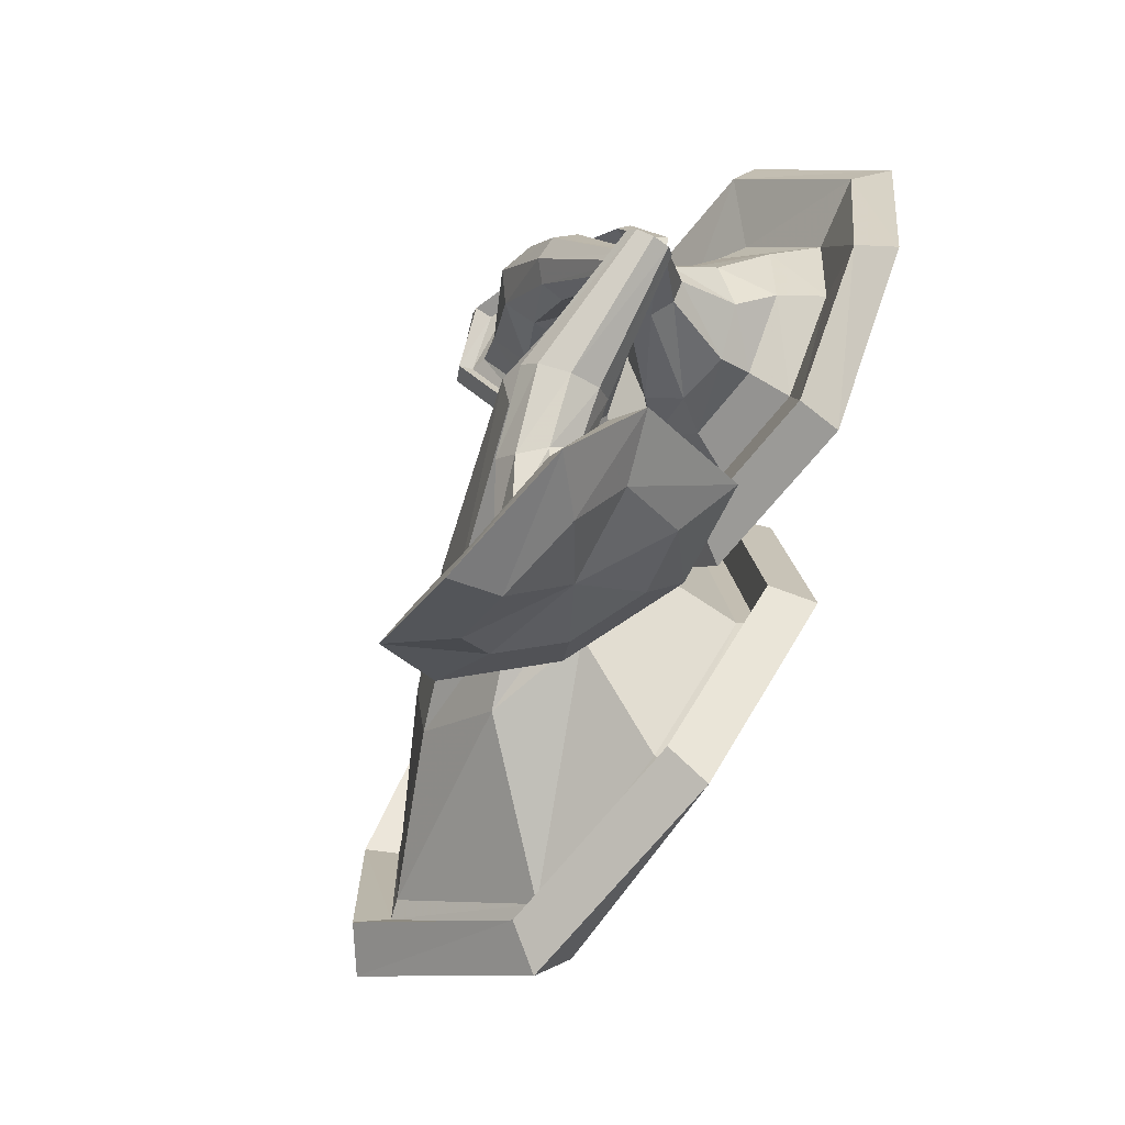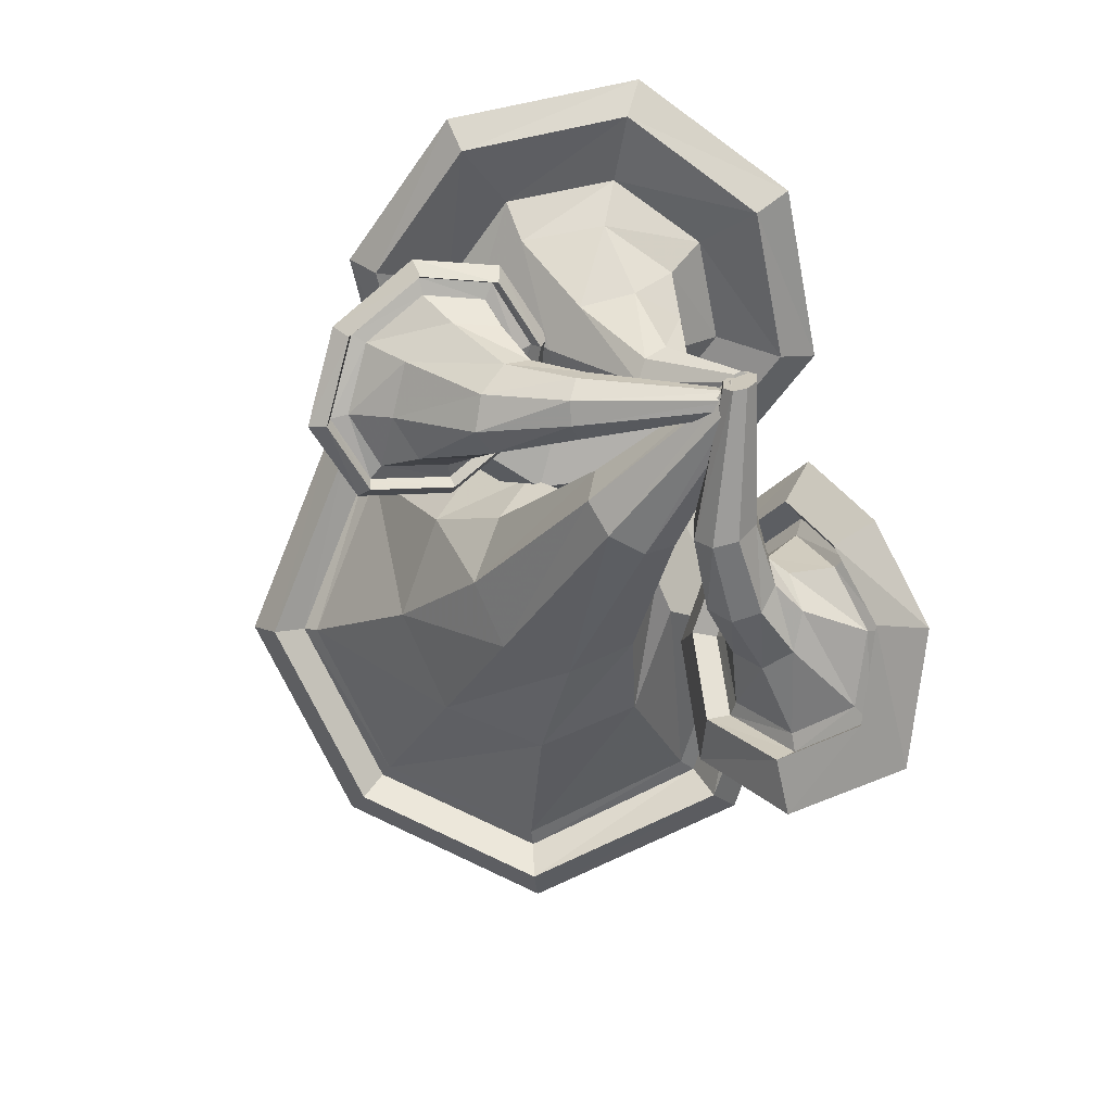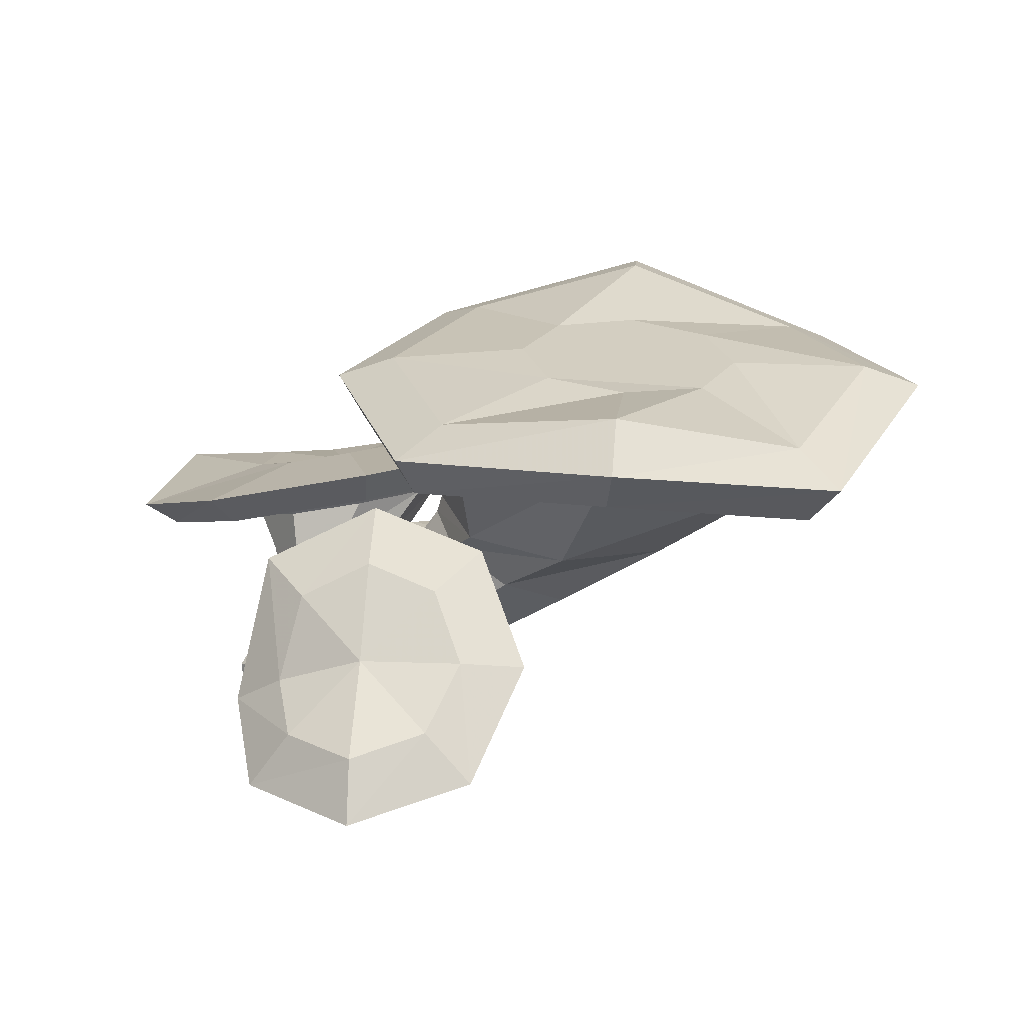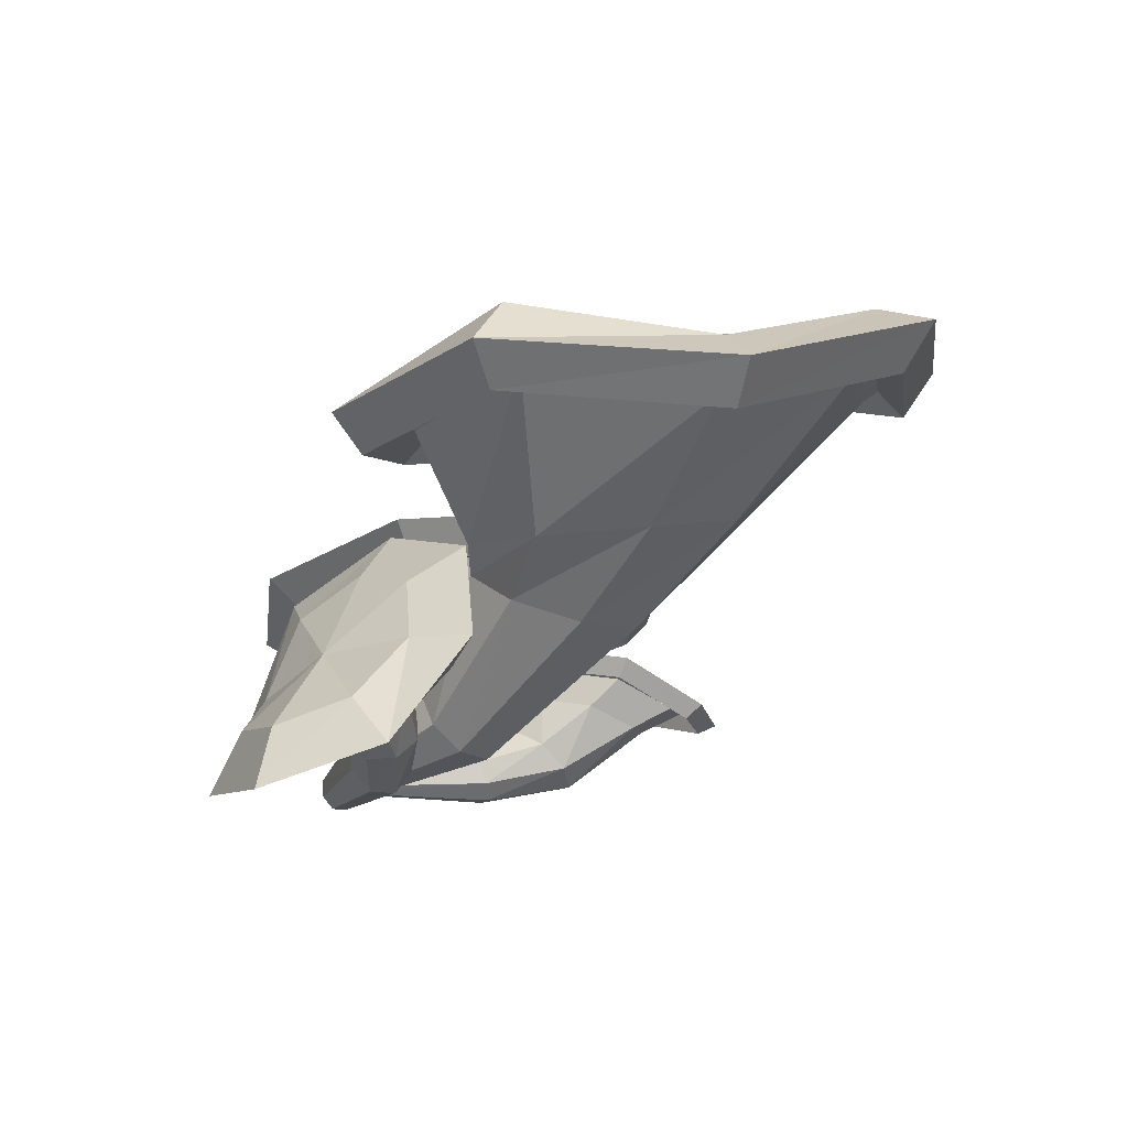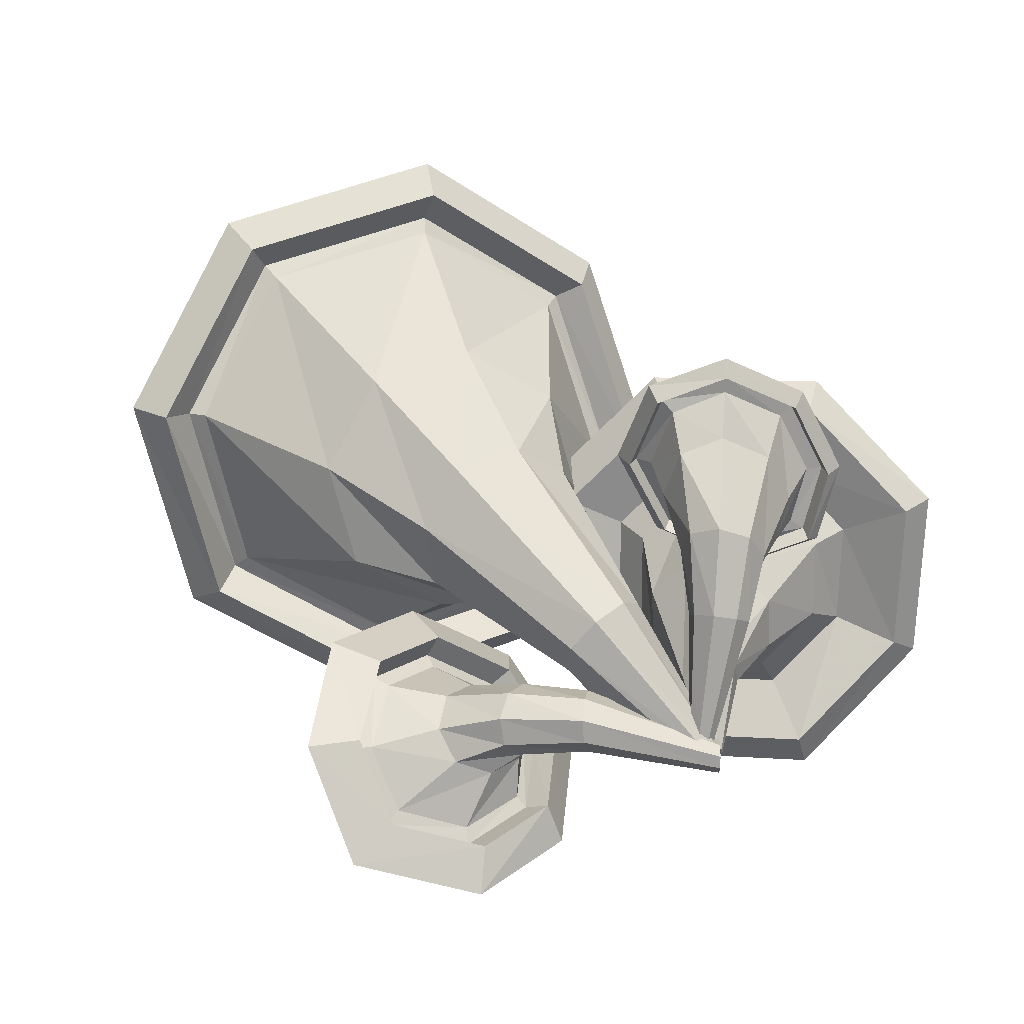
<metadata>
{"format":"obj","ext":"obj","renderer":"f3d","projection":"perspective","resolution":1024,"background":"white","views":[{"elev":-46.0,"azim":44.8,"up":"+Z"},{"elev":-67.1,"azim":49.2,"up":"+Y"},{"elev":8.8,"azim":-174.8,"up":"+Y"},{"elev":-16.2,"azim":-149.5,"up":"+Y"},{"elev":-74.4,"azim":-51.8,"up":"+Y"}]}
</metadata>
<code>
v 1.528 -0.03898 -0.3999
v 1.059 0.1786 -0.5861
v 1.53 -0.01894 -0.3976
v 1.151 0.2365 -0.5581
v 1.531 -0.006397 -0.3816
v 1.188 0.2838 -0.4642
v 1.53 -0.008687 -0.3615
v 1.151 0.293 -0.3595
v 1.528 -0.02447 -0.349
v 1.059 0.2585 -0.3053
v 1.526 -0.04451 -0.3513
v 0.9678 0.2006 -0.3332
v 1.525 -0.05705 -0.3672
v 0.93 0.1532 -0.4271
v 1.526 -0.05476 -0.3874
v 0.9678 0.1441 -0.5318
v 0.9567 0.2381 -0.683
v 1.114 0.2648 -0.6227
v 1.179 0.3117 -0.4722
v 1.114 0.3511 -0.3195
v 0.9567 0.3598 -0.2541
v 0.7994 0.3327 -0.3142
v 0.7342 0.2858 -0.4648
v 0.7994 0.2464 -0.6175
v 0.8638 0.4241 -0.8802
v 1.119 0.4061 -0.7649
v 1.225 0.4811 -0.5204
v 1.119 0.5449 -0.2727
v 0.8638 0.6055 -0.1798
v 0.6085 0.5151 -0.2642
v 0.5028 0.47 -0.5172
v 0.6085 0.3763 -0.7564
v 1.271 0.02939 -0.4768
v 1.299 0.08234 -0.467
v 1.311 0.1174 -0.4169
v 1.299 0.114 -0.3558
v 1.271 0.07414 -0.3196
v 1.242 0.02119 -0.3294
v 1.23 -0.01384 -0.3795
v 1.242 -0.01044 -0.4406
v 0.8629 0.4364 -0.9112
v 1.137 0.4161 -0.7872
v 1.25 0.4971 -0.5249
v 1.137 0.5656 -0.2591
v 0.8629 0.6361 -0.1609
v 0.5889 0.5336 -0.25
v 0.4754 0.4889 -0.5226
v 0.5889 0.3842 -0.7781
v 0.8727 0.3678 -0.9451
v 1.181 0.3652 -0.8115
v 1.308 0.4571 -0.5168
v 1.181 0.5341 -0.2179
v 0.8727 0.6151 -0.1081
v 0.5647 0.4982 -0.2077
v 0.4371 0.449 -0.5145
v 0.5647 0.3292 -0.8013
v 0.8615 0.4219 -1.008
v 1.204 0.4223 -0.8603
v 1.346 0.5245 -0.5327
v 1.204 0.6101 -0.2004
v 0.8615 0.7004 -0.07835
v 0.5191 0.5701 -0.189
v 0.3772 0.5157 -0.5302
v 0.5191 0.3823 -0.849
v 0.8592 0.4997 -0.9352
v 1.137 0.4736 -0.8078
v 1.252 0.5554 -0.5415
v 1.137 0.6249 -0.2718
v 0.8592 0.6959 -0.172
v 0.5812 0.5925 -0.2625
v 0.4661 0.5467 -0.539
v 0.5812 0.4411 -0.7986
v 0.8573 0.5173 -0.7139
v 0.9817 0.5351 -0.6653
v 1.033 0.5722 -0.5463
v 0.9817 0.6033 -0.4256
v 0.8573 0.6102 -0.3739
v 0.7329 0.5888 -0.4215
v 0.6814 0.5517 -0.5405
v 0.7329 0.5206 -0.6612
v 1.501 -0.01982 -0.3946
v 1.508 -0.009663 -0.3896
v 1.518 -0.008554 -0.3796
v 1.524 -0.01714 -0.3704
v 1.523 -0.03039 -0.3675
v 1.515 -0.04055 -0.3725
v 1.506 -0.04166 -0.3825
v 1.5 -0.03307 -0.3916
v 1.323 0.01361 -0.2565
v 1.348 0.03988 -0.2465
v 1.376 0.04227 -0.2206
v 1.391 0.01939 -0.194
v 1.384 -0.01536 -0.1822
v 1.359 -0.04162 -0.1922
v 1.331 -0.04402 -0.2181
v 1.317 -0.02114 -0.2448
v 1.233 0.04411 -0.2032
v 1.282 0.0695 -0.2039
v 1.328 0.06862 -0.1723
v 1.344 0.05264 -0.1294
v 1.321 0.02761 -0.09944
v 1.273 -0.003831 -0.09748
v 1.227 -0.01725 -0.1259
v 1.211 0.006234 -0.1705
v 1.155 0.1064 -0.1752
v 1.24 0.123 -0.1912
v 1.317 0.1148 -0.1476
v 1.34 0.1175 -0.07659
v 1.295 0.1205 -0.01784
v 1.211 0.0949 0.000102
v 1.135 0.08254 -0.03906
v 1.112 0.07622 -0.1093
v 1.11 0.1489 -0.1631
v 1.217 0.1698 -0.1832
v 1.314 0.1595 -0.1283
v 1.342 0.1693 -0.0403
v 1.286 0.17 0.03436
v 1.18 0.1485 0.05465
v 1.084 0.119 0.008333
v 1.056 0.1089 -0.07963
v 1.093 0.1622 -0.1804
v 1.219 0.1869 -0.2043
v 1.334 0.1698 -0.1383
v 1.368 0.1741 -0.03253
v 1.302 0.1763 0.05553
v 1.175 0.1512 0.07945
v 1.062 0.1146 0.02502
v 1.028 0.1099 -0.08062
v 1.091 0.1432 -0.1931
v 1.224 0.1692 -0.2183
v 1.345 0.1491 -0.1482
v 1.381 0.1457 -0.03489
v 1.311 0.1487 0.05787
v 1.178 0.1222 0.08312
v 1.059 0.08497 0.02539
v 1.023 0.08615 -0.08741
v 1.071 0.172 -0.2019
v 1.221 0.2012 -0.23
v 1.356 0.1782 -0.1514
v 1.396 0.1718 -0.02402
v 1.318 0.1715 0.08064
v 1.169 0.1423 0.1088
v 1.035 0.09934 0.04444
v 0.995 0.1076 -0.08338
v 1.12 0.1632 -0.1114
v 1.198 0.1782 -0.1261
v 1.268 0.1816 -0.08841
v 1.289 0.1938 -0.02534
v 1.248 0.1865 0.03076
v 1.17 0.1761 0.04441
v 1.101 0.1549 0.01058
v 1.08 0.1437 -0.05271
v 1.183 0.17 -0.03298
v 1.377 0.2099 -0.357
v 1.31 0.2015 -0.3076
v 1.524 -0.0134 -0.3759
v 1.416 0.05124 -0.336
v 1.533 -0.008459 -0.3803
v 1.446 0.06843 -0.3507
v 1.543 -0.004571 -0.3763
v 1.478 0.0817 -0.3374
v 1.547 -0.004016 -0.3663
v 1.494 0.08328 -0.3039
v 1.544 -0.007118 -0.3561
v 1.484 0.07224 -0.2698
v 1.536 -0.01206 -0.3516
v 1.455 0.05505 -0.255
v 1.526 -0.01595 -0.3556
v 1.423 0.04178 -0.2683
v 1.521 -0.0165 -0.3656
v 1.407 0.0402 -0.3019
v 1.46 0.2015 -0.3464
v 1.51 0.181 -0.282
v 1.497 0.1619 -0.2017
v 1.43 0.1521 -0.1521
v 1.347 0.1607 -0.1628
v 1.297 0.181 -0.2272
v 1.343 0.2777 -0.3512
v 1.245 0.29 -0.273
v 1.466 0.2547 -0.337
v 1.542 0.2376 -0.239
v 1.528 0.2492 -0.1162
v 1.429 0.2484 -0.03689
v 1.306 0.2679 -0.05063
v 1.23 0.2843 -0.1481
v 1.339 0.333 -0.3941
v 1.213 0.3489 -0.2929
v 1.499 0.3032 -0.3757
v 1.597 0.2835 -0.2493
v 1.58 0.3086 -0.09169
v 1.451 0.2921 0.01329
v 1.291 0.3156 -0.004338
v 1.193 0.3416 -0.1315
v 1.31 0.3045 -0.4894
v 1.12 0.3283 -0.3378
v 1.548 0.2598 -0.4619
v 1.696 0.2265 -0.272
v 1.671 0.2783 -0.03743
v 1.476 0.2429 0.1208
v 1.237 0.2809 0.09415
v 1.09 0.3173 -0.09579
v 1.3 0.3554 -0.545
v 1.079 0.383 -0.3691
v 1.576 0.3035 -0.513
v 1.747 0.2613 -0.2923
v 1.718 0.3194 -0.01998
v 1.492 0.2764 0.1643
v 1.216 0.3246 0.1328
v 1.045 0.3703 -0.08836
v 1.364 0.366 -0.3303
v 1.275 0.3771 -0.2596
v 1.475 0.3451 -0.3175
v 1.544 0.3296 -0.229
v 1.531 0.3387 -0.1179
v 1.441 0.3356 -0.04549
v 1.33 0.3536 -0.05799
v 1.261 0.3719 -0.1468
v 1.4 0.3372 -0.1886
v 1.518 -0.01833 -0.3436
v 1.531 0.001702 -0.353
v 1.548 0.003017 -0.3658
v 1.557 -0.01515 -0.3747
v 1.555 -0.04216 -0.3743
v 1.542 -0.06219 -0.3649
v 1.526 -0.06351 -0.3521
v 1.516 -0.04534 -0.3432
v 1.322 0.006634 -0.466
v 1.35 0.04283 -0.4791
v 1.382 0.0447 -0.5014
v 1.399 0.01031 -0.5197
v 1.392 -0.0382 -0.5237
v 1.364 -0.07434 -0.5106
v 1.332 -0.07622 -0.4883
v 1.315 -0.04267 -0.4698
v 1.254 0.02915 -0.5477
v 1.293 0.05883 -0.5469
v 1.333 0.05595 -0.5662
v 1.349 0.02085 -0.5938
v 1.334 -0.02142 -0.6167
v 1.296 -0.04856 -0.6214
v 1.255 -0.04749 -0.5991
v 1.238 -0.01569 -0.5679
v 1.218 0.09085 -0.6328
v 1.275 0.1088 -0.6116
v 1.331 0.08192 -0.6125
v 1.351 0.02275 -0.6344
v 1.33 -0.02007 -0.6759
v 1.275 -0.0317 -0.7071
v 1.218 -0.009387 -0.6988
v 1.194 0.03944 -0.6648
v 1.17 0.1602 -0.6798
v 1.273 0.1929 -0.6413
v 1.374 0.1418 -0.6424
v 1.403 0.02121 -0.6788
v 1.374 -0.03958 -0.7637
v 1.275 -0.05483 -0.8291
v 1.17 -0.02083 -0.8028
v 1.126 0.0654 -0.7362
v 1.154 0.1844 -0.6807
v 1.276 0.2231 -0.6351
v 1.395 0.1628 -0.6364
v 1.426 0.01523 -0.6783
v 1.395 -0.05398 -0.7766
v 1.278 -0.07046 -0.8564
v 1.154 -0.03163 -0.823
v 1.102 0.07203 -0.747
v 1.137 0.1722 -0.6424
v 1.272 0.2148 -0.5923
v 1.403 0.1487 -0.5938
v 1.436 -0.01496 -0.6395
v 1.402 -0.09102 -0.7459
v 1.274 -0.1088 -0.8346
v 1.137 -0.06666 -0.7968
v 1.08 0.04861 -0.7154
v 1.09 0.2491 -0.6654
v 1.276 0.3078 -0.5963
v 1.459 0.2199 -0.5991
v 1.503 -0.008367 -0.6616
v 1.456 -0.1193 -0.7958
v 1.277 -0.1465 -0.9175
v 1.088 -0.0897 -0.8632
v 1.011 0.07849 -0.766
v 1.162 0.1905 -0.7169
v 1.276 0.2268 -0.6742
v 1.388 0.1711 -0.6756
v 1.42 0.03698 -0.7158
v 1.389 -0.03031 -0.8093
v 1.278 -0.04883 -0.8811
v 1.161 -0.01234 -0.8499
v 1.113 0.08514 -0.7791
v 1.278 0.08256 -0.7635
f 33 2 4 34
f 34 4 6 35
f 35 6 8 36
f 36 8 10 37
f 37 10 12 38
f 38 12 14 39
f 6 4 18 19
f 39 14 16 40
f 40 16 2 33
f 1 3 5 7 9 11 13 15
f 23 22 30 31
f 12 10 21 22
f 2 16 24 17
f 4 2 17 18
f 8 6 19 20
f 14 12 22 23
f 10 8 20 21
f 16 14 23 24
f 26 25 41 42
f 21 20 28 29
f 19 18 26 27
f 24 23 31 32
f 22 21 29 30
f 20 19 27 28
f 18 17 25 26
f 17 24 32 25
f 15 40 33 1
f 13 39 40 15
f 11 38 39 13
f 9 37 38 11
f 7 36 37 9
f 5 35 36 7
f 3 34 35 5
f 1 33 34 3
f 43 42 50 51
f 25 32 48 41
f 31 30 46 47
f 29 28 44 45
f 27 26 42 43
f 32 31 47 48
f 30 29 45 46
f 28 27 43 44
f 49 56 64 57
f 48 47 55 56
f 46 45 53 54
f 44 43 51 52
f 42 41 49 50
f 41 48 56 49
f 47 46 54 55
f 45 44 52 53
f 60 59 67 68
f 55 54 62 63
f 53 52 60 61
f 51 50 58 59
f 56 55 63 64
f 54 53 61 62
f 52 51 59 60
f 50 49 57 58
f 72 71 79 80
f 58 57 65 66
f 57 64 72 65
f 63 62 70 71
f 61 60 68 69
f 59 58 66 67
f 64 63 71 72
f 62 61 69 70
f 74 73 80 79 78 77 76 75
f 70 69 77 78
f 68 67 75 76
f 66 65 73 74
f 65 72 80 73
f 71 70 78 79
f 69 68 76 77
f 67 66 74 75
f 85 93 94 86
f 87 95 96 88
f 82 90 91 83
f 84 92 93 85
f 86 94 95 87
f 88 96 89 81
f 81 89 90 82
f 83 91 92 84
f 90 98 99 91
f 92 100 101 93
f 94 102 103 95
f 96 104 97 89
f 89 97 98 90
f 91 99 100 92
f 93 101 102 94
f 95 103 104 96
f 103 111 112 104
f 98 106 107 99
f 100 108 109 101
f 102 110 111 103
f 104 112 105 97
f 97 105 106 98
f 99 107 108 100
f 101 109 110 102
f 105 113 114 106
f 107 115 116 108
f 109 117 118 110
f 111 119 120 112
f 106 114 115 107
f 108 116 117 109
f 110 118 119 111
f 112 120 113 105
f 118 126 127 119
f 120 128 121 113
f 113 121 122 114
f 115 123 124 116
f 117 125 126 118
f 119 127 128 120
f 114 122 123 115
f 116 124 125 117
f 122 130 131 123
f 124 132 133 125
f 126 134 135 127
f 128 136 129 121
f 121 129 130 122
f 123 131 132 124
f 125 133 134 126
f 127 135 136 128
f 133 141 142 134
f 135 143 144 136
f 130 138 139 131
f 132 140 141 133
f 134 142 143 135
f 136 144 137 129
f 129 137 138 130
f 131 139 140 132
f 137 145 146 138
f 139 147 148 140
f 141 149 150 142
f 143 151 152 144
f 138 146 147 139
f 140 148 149 141
f 142 150 151 143
f 144 152 145 137
f 148 153 149
f 150 153 151
f 152 153 145
f 145 153 146
f 147 153 148
f 149 153 150
f 151 153 152
f 146 153 147
f 175 174 182 183
f 161 159 154 172
f 156 157 159 158
f 154 155 179 178
f 167 165 174 175
f 158 159 161 160
f 172 154 178 180
f 157 171 177 155
f 160 161 163 162
f 176 175 183 184
f 165 163 173 174
f 162 163 165 164
f 155 177 185 179
f 171 169 176 177
f 164 165 167 166
f 178 179 187 186
f 163 161 172 173
f 166 167 169 168
f 159 157 155 154
f 173 172 180 181
f 168 169 171 170
f 177 176 184 185
f 169 167 175 176
f 170 171 157 156
f 156 158 160 162 164 166 168 170
f 174 173 181 182
f 190 189 197 198
f 181 180 188 189
f 183 182 190 191
f 185 184 192 193
f 180 178 186 188
f 182 181 189 190
f 184 183 191 192
f 179 185 193 187
f 196 194 202 204
f 192 191 199 200
f 187 193 201 195
f 186 187 195 194
f 189 188 196 197
f 191 190 198 199
f 193 192 200 201
f 188 186 194 196
f 205 204 212 213
f 198 197 205 206
f 200 199 207 208
f 195 201 209 203
f 194 195 203 202
f 197 196 204 205
f 199 198 206 207
f 201 200 208 209
f 211 217 218
f 207 206 214 215
f 209 208 216 217
f 204 202 210 212
f 206 205 213 214
f 208 207 215 216
f 203 209 217 211
f 202 203 211 210
f 210 211 218
f 213 212 218
f 215 214 218
f 217 216 218
f 212 210 218
f 214 213 218
f 216 215 218
f 88 81 82 83 84 85 86 87
f 223 224 232 231
f 225 226 234 233
f 220 221 229 228
f 222 223 231 230
f 224 225 233 232
f 226 219 227 234
f 219 220 228 227
f 221 222 230 229
f 228 229 237 236
f 230 231 239 238
f 232 233 241 240
f 234 227 235 242
f 227 228 236 235
f 229 230 238 237
f 231 232 240 239
f 233 234 242 241
f 241 242 250 249
f 236 237 245 244
f 238 239 247 246
f 240 241 249 248
f 242 235 243 250
f 235 236 244 243
f 237 238 246 245
f 239 240 248 247
f 243 244 252 251
f 245 246 254 253
f 247 248 256 255
f 249 250 258 257
f 244 245 253 252
f 246 247 255 254
f 248 249 257 256
f 250 243 251 258
f 256 257 265 264
f 258 251 259 266
f 251 252 260 259
f 253 254 262 261
f 255 256 264 263
f 257 258 266 265
f 252 253 261 260
f 254 255 263 262
f 260 261 269 268
f 262 263 271 270
f 264 265 273 272
f 266 259 267 274
f 259 260 268 267
f 261 262 270 269
f 263 264 272 271
f 265 266 274 273
f 271 272 280 279
f 273 274 282 281
f 268 269 277 276
f 270 271 279 278
f 272 273 281 280
f 274 267 275 282
f 267 268 276 275
f 269 270 278 277
f 275 276 284 283
f 277 278 286 285
f 279 280 288 287
f 281 282 290 289
f 276 277 285 284
f 278 279 287 286
f 280 281 289 288
f 282 275 283 290
f 286 287 291
f 288 289 291
f 290 283 291
f 283 284 291
f 285 286 291
f 287 288 291
f 289 290 291
f 284 285 291
f 226 225 224 223 222 221 220 219

</code>
